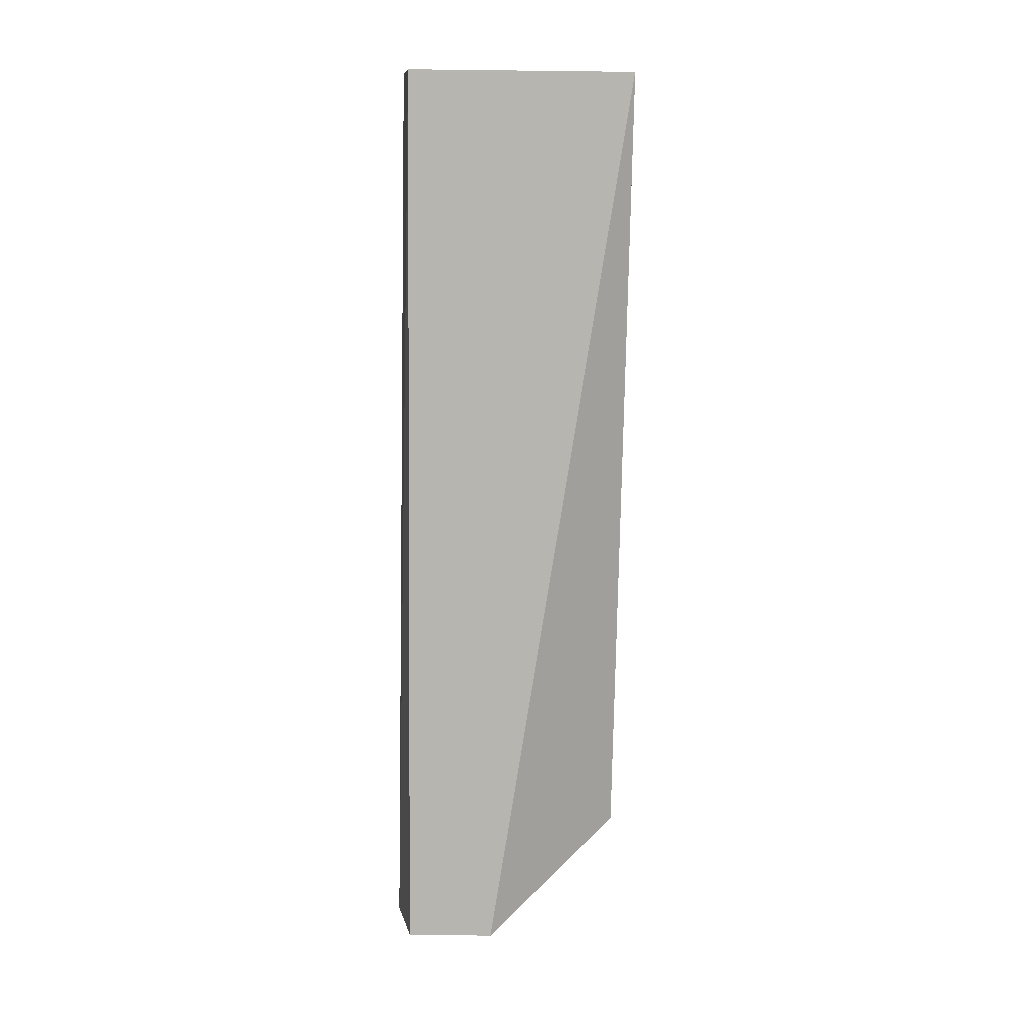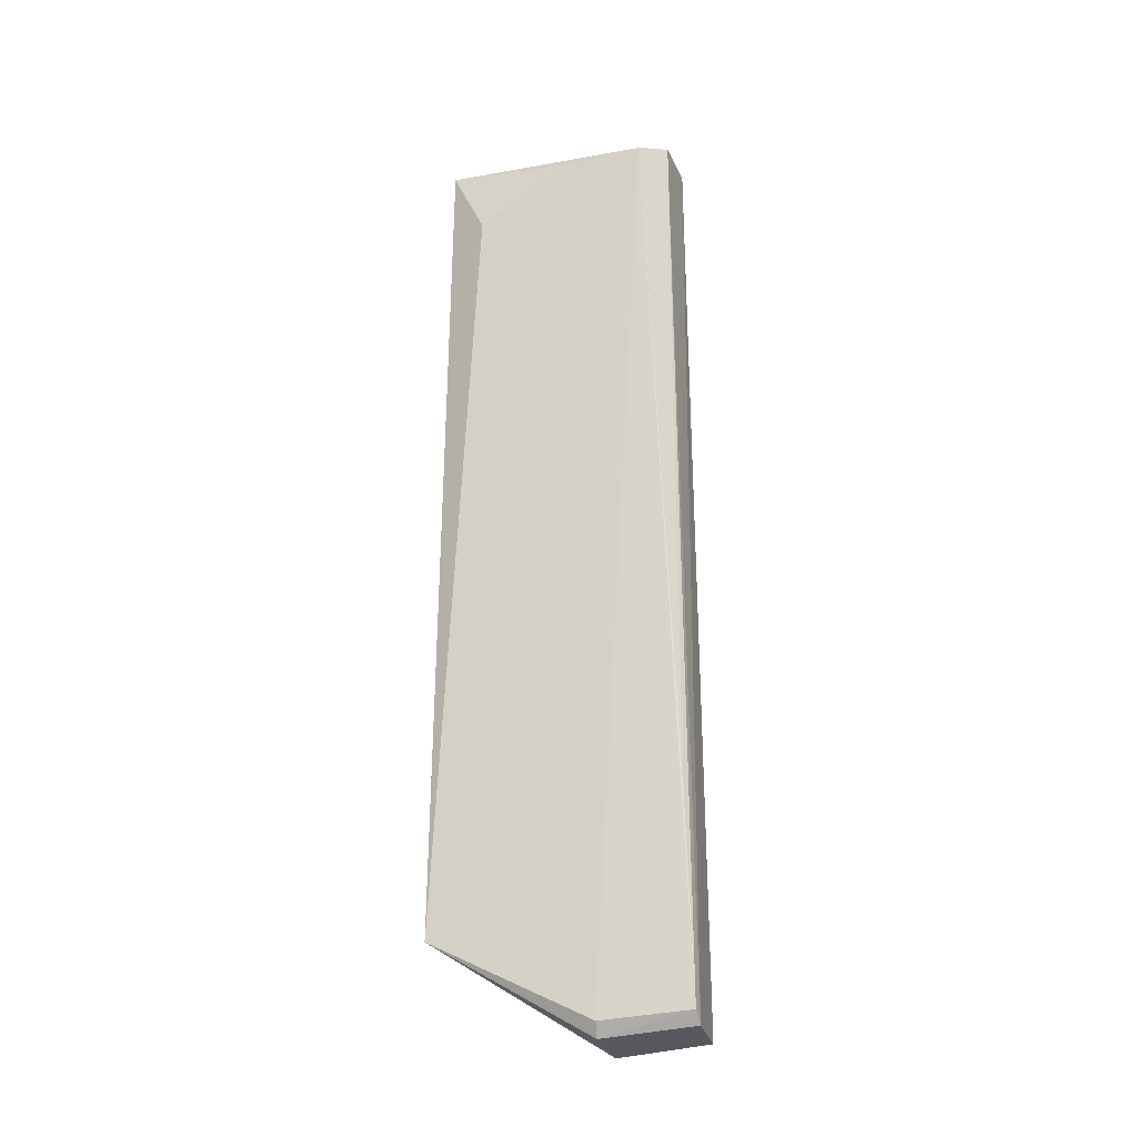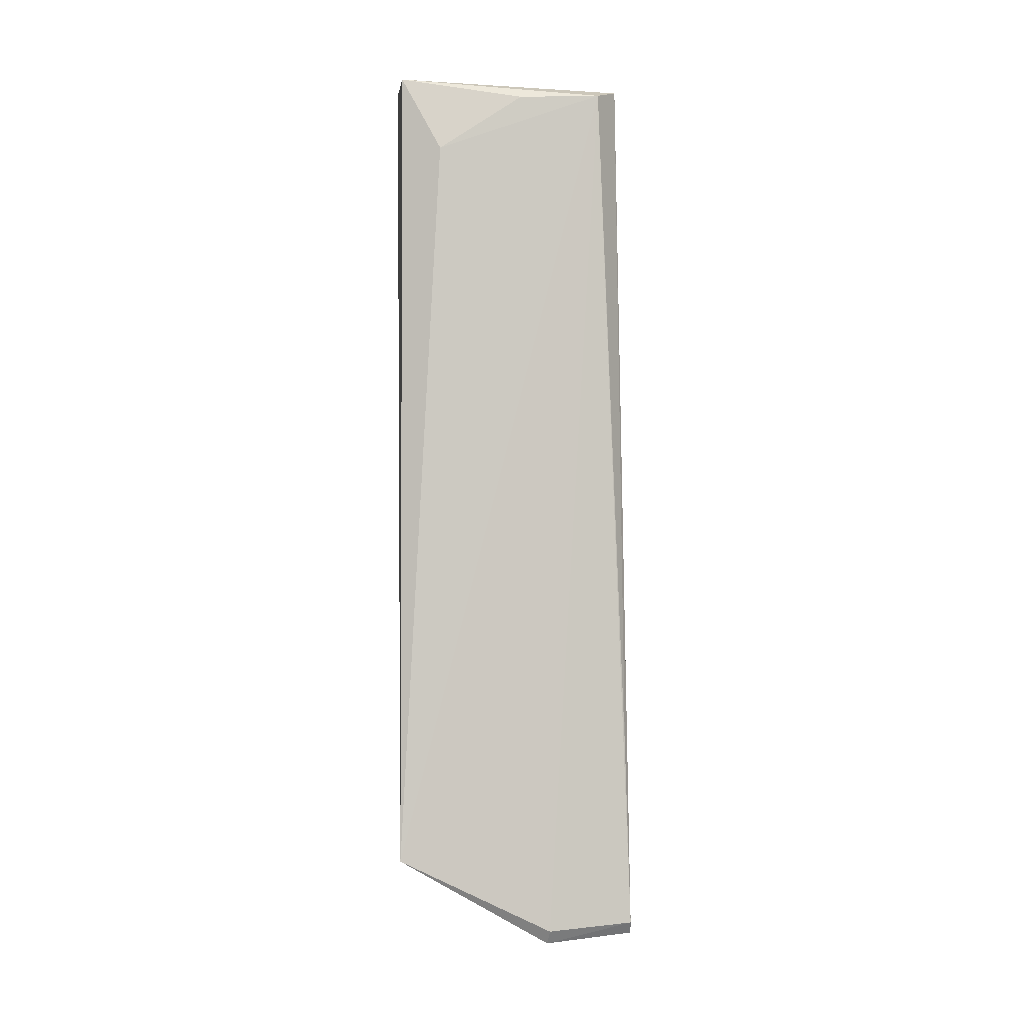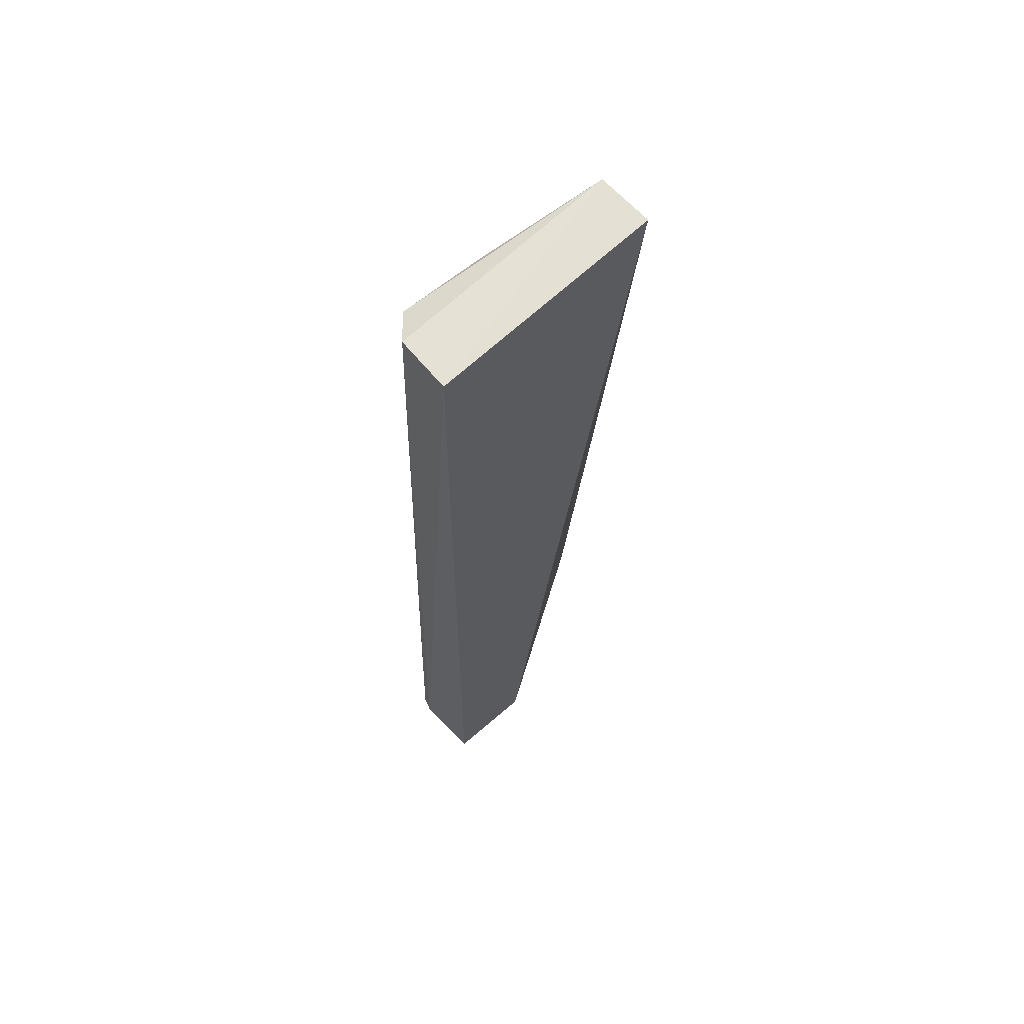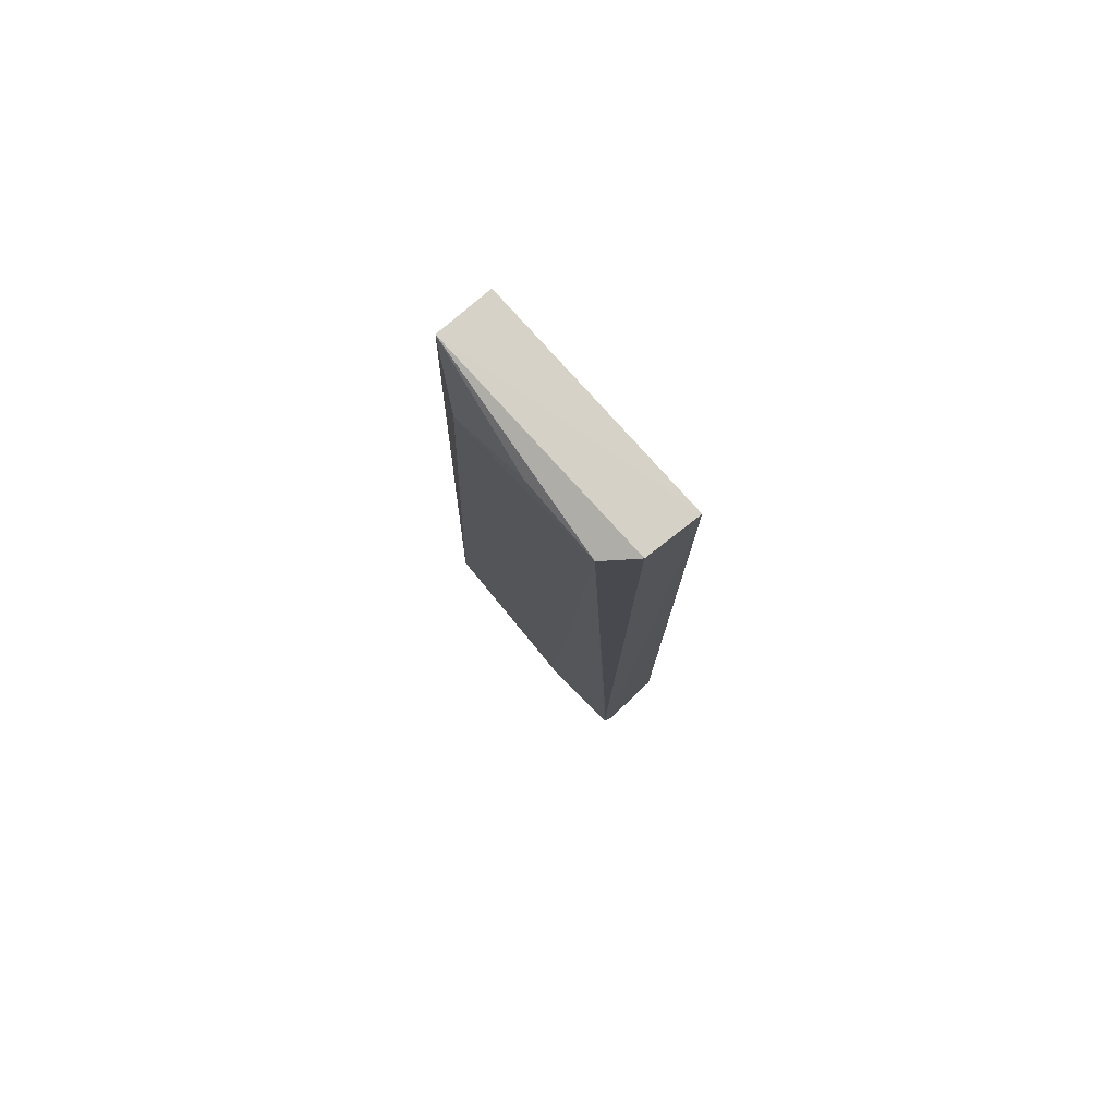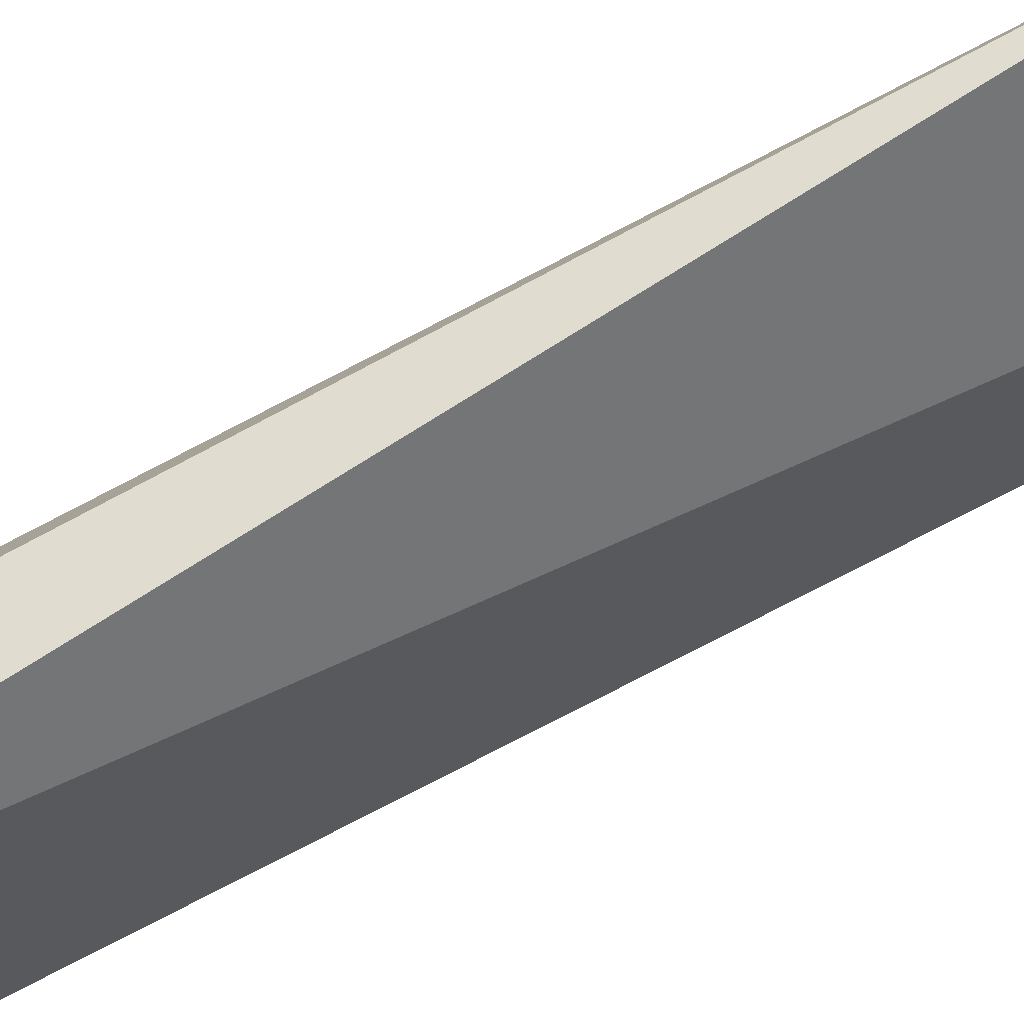
<metadata>
{"format":"obj","ext":"obj","renderer":"f3d","projection":"perspective","resolution":1024,"background":"white","views":[{"elev":9.0,"azim":-102.1,"up":"+Y"},{"elev":-23.3,"azim":105.1,"up":"+Y"},{"elev":-2.7,"azim":80.4,"up":"+Y"},{"elev":64.2,"azim":-133.6,"up":"+Y"},{"elev":78.7,"azim":137.9,"up":"+Y"},{"elev":68.8,"azim":-118.0,"up":"+Z"}]}
</metadata>
<code>
v 0.08165 0.03207 0.01665
v 0.08304 -0.02195 0.01677
v 0.08336 0.03109 0.003042
v 0.07802 0.03185 0.001184
v 0.07797 0.03197 0.01659
v 0.08231 -0.02737 0.0006424
v 0.08159 0.03185 0.001444
v 0.08304 0.027 0.01415
v 0.08292 -0.02656 0.0007644
v 0.07803 -0.02827 0.006557
v 0.08314 0.03081 0.008505
v 0.0831 -0.02697 0.006478
v 0.08296 -0.01435 0.001145
v 0.07811 -0.02771 0.0007616
v 0.08249 -0.02789 0.006558
f 5 2 1
f 5 1 4
f 7 1 3
f 7 4 1
f 7 6 4
f 8 1 2
f 8 2 3
f 9 6 7
f 10 5 4
f 10 2 5
f 11 8 3
f 11 3 1
f 11 1 8
f 12 9 3
f 12 3 2
f 13 9 7
f 13 7 3
f 13 3 9
f 14 10 4
f 14 4 6
f 14 6 10
f 15 6 9
f 15 9 12
f 15 10 6
f 15 12 2
f 15 2 10

</code>
